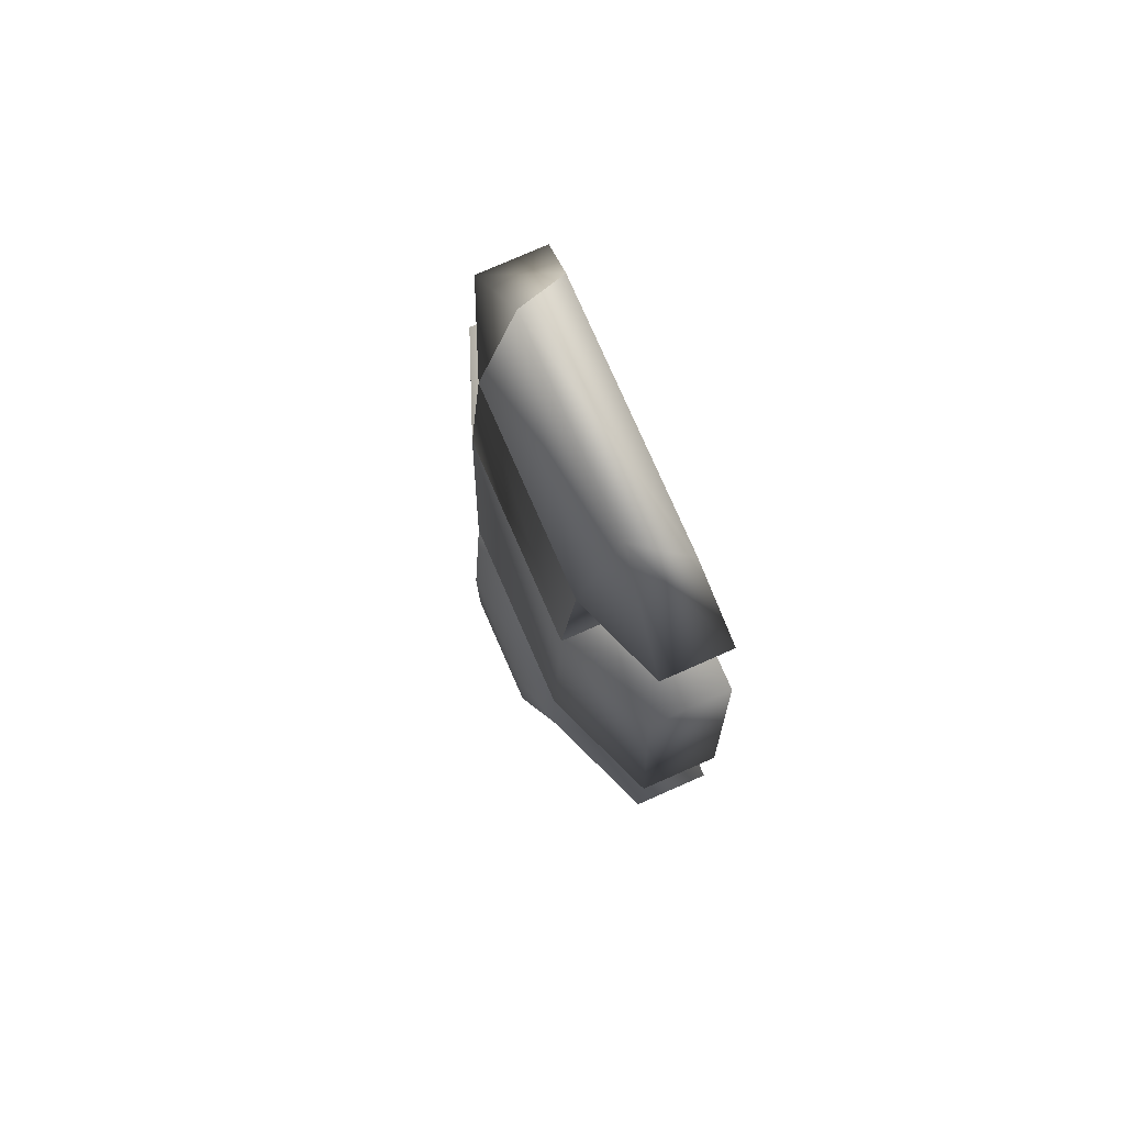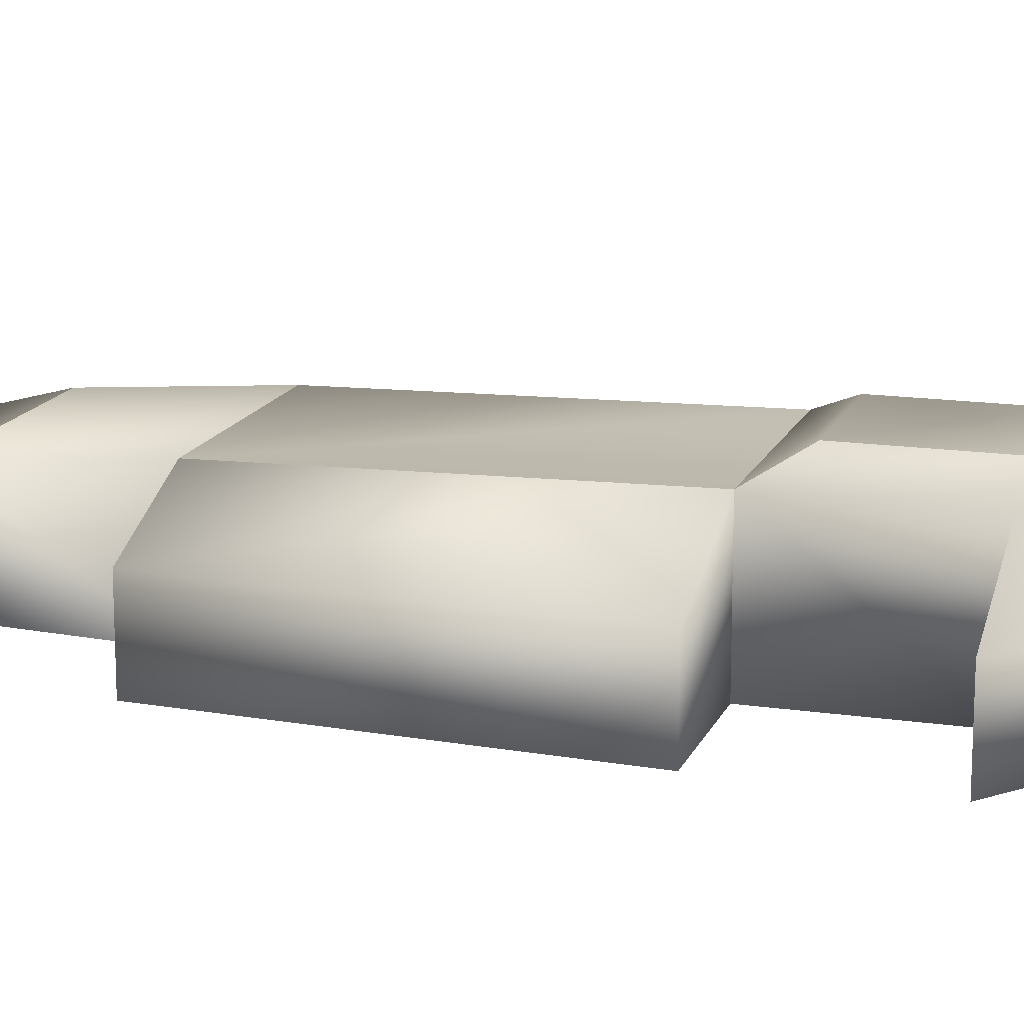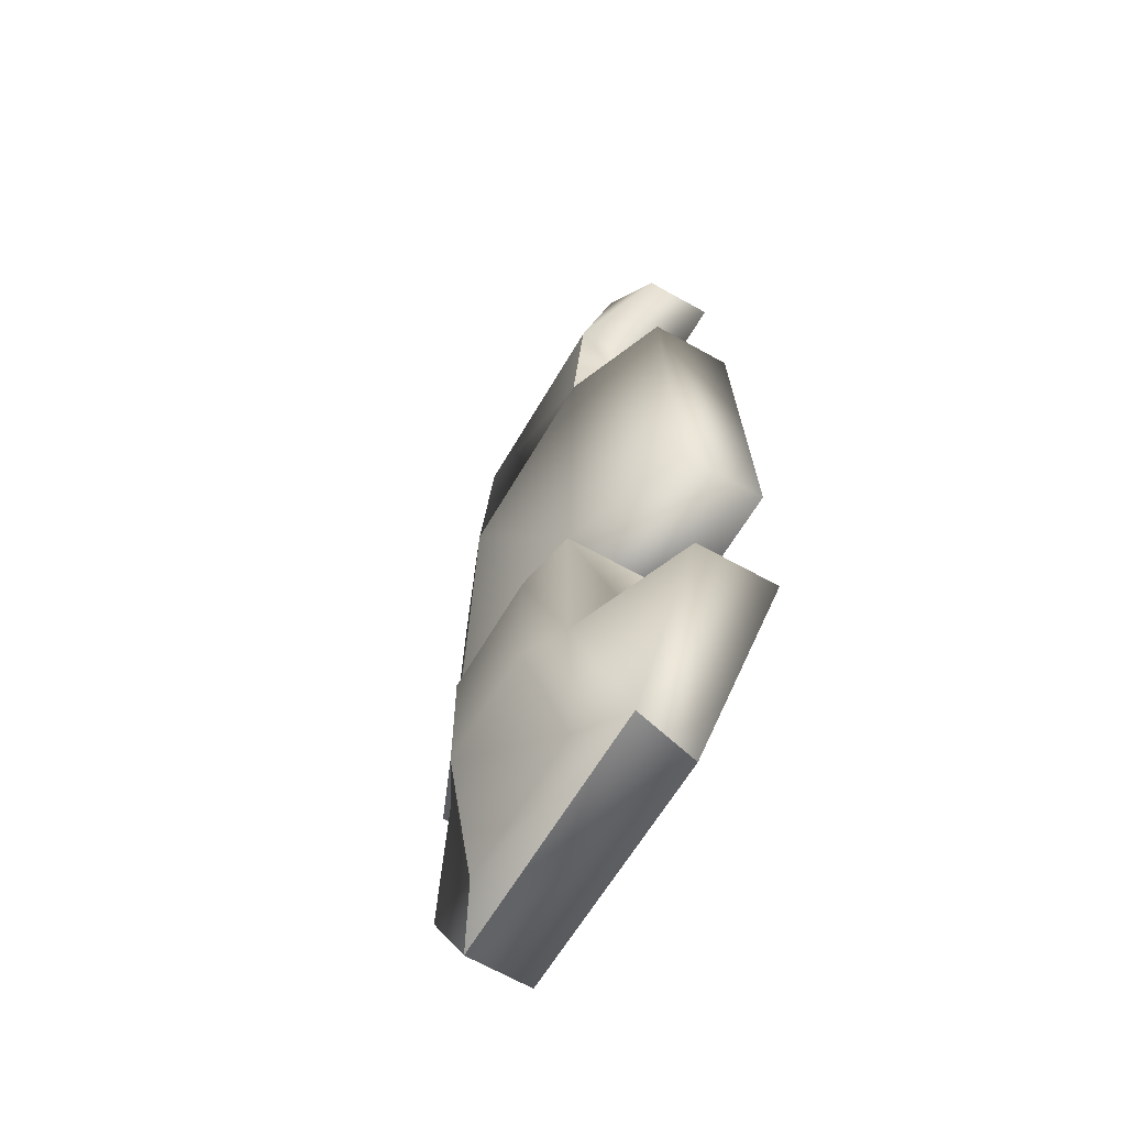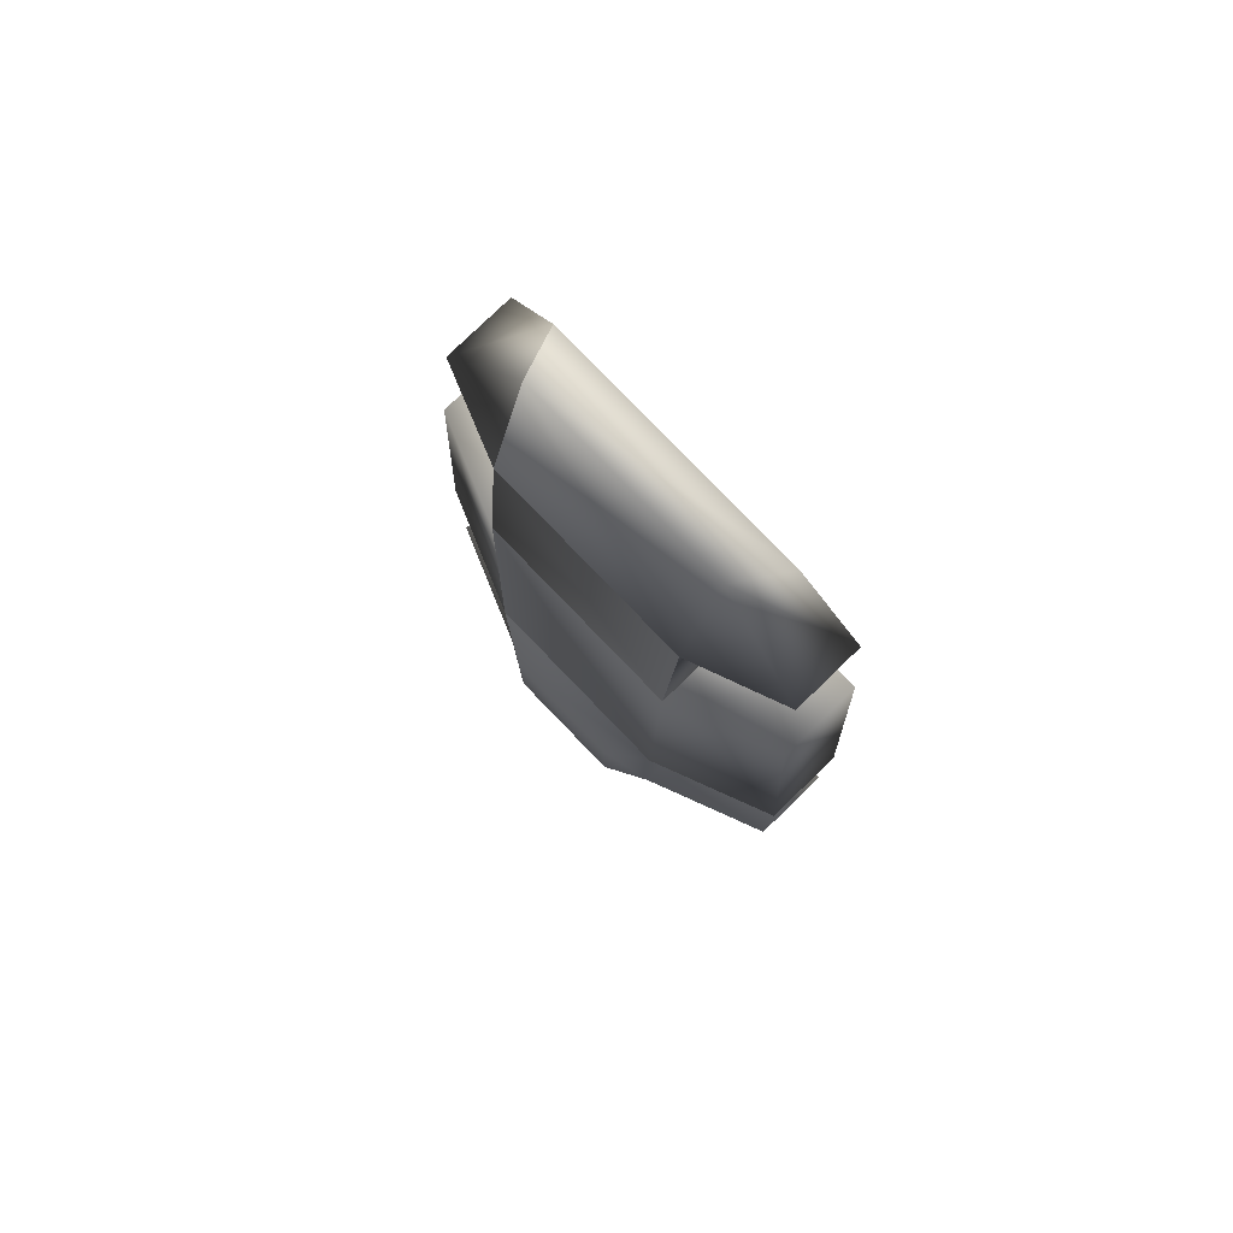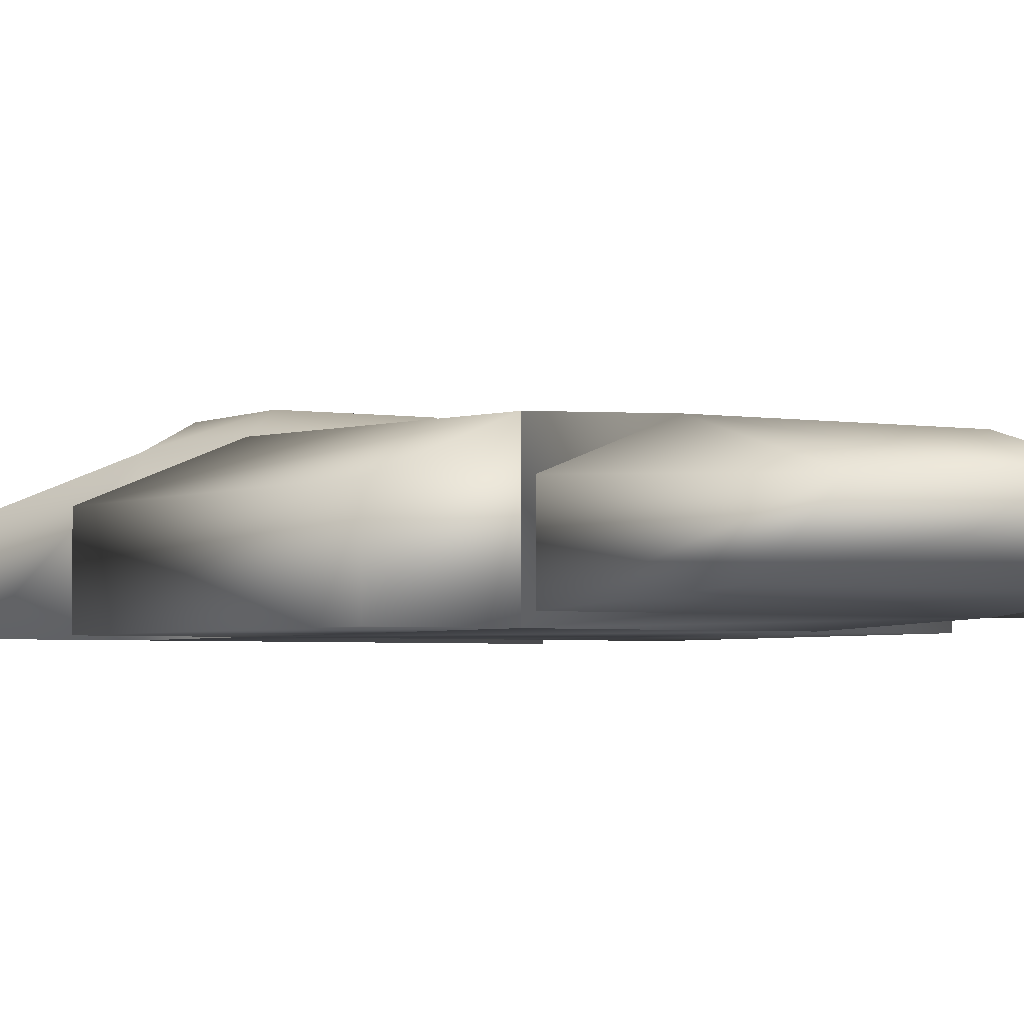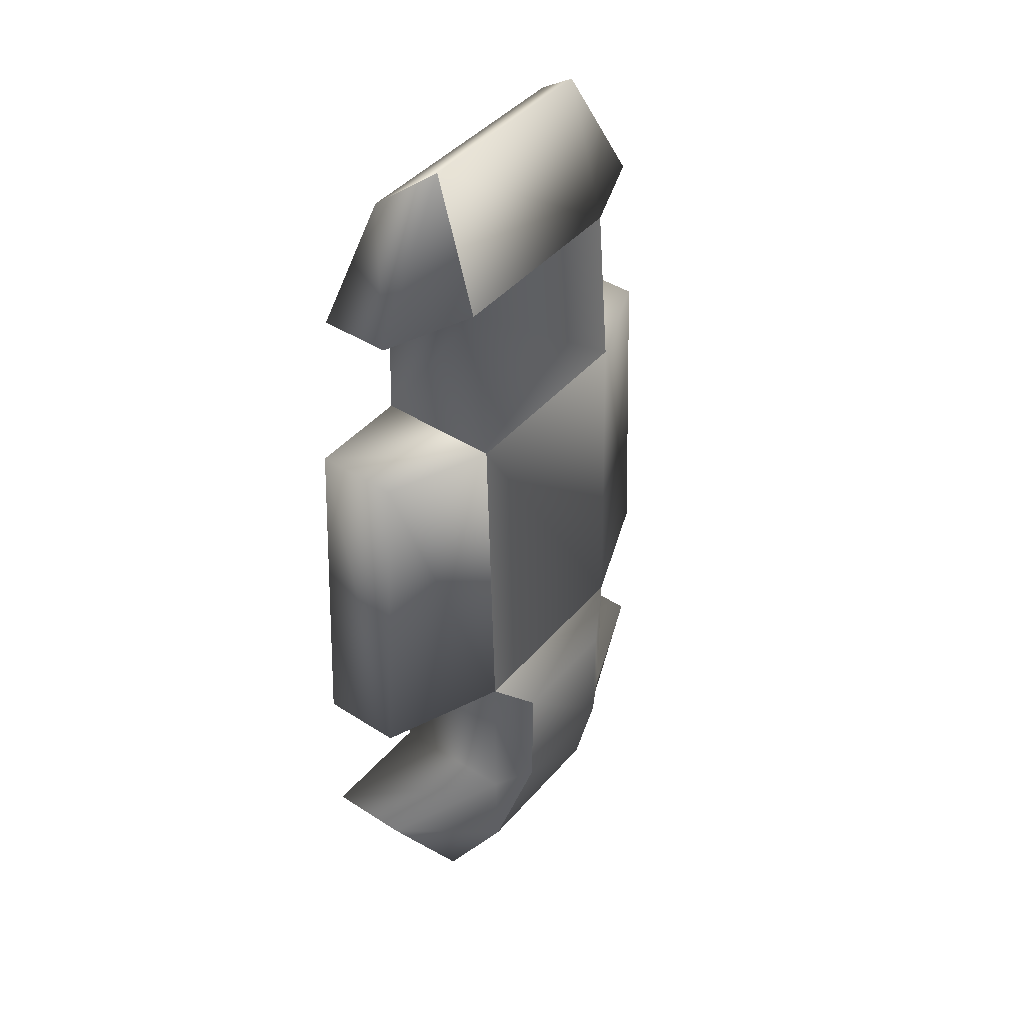
<metadata>
{"format":"obj","ext":"obj","renderer":"f3d","projection":"perspective","resolution":1024,"background":"white","views":[{"elev":77.7,"azim":-113.7,"up":"+Z"},{"elev":15.4,"azim":107.3,"up":"+Y"},{"elev":-61.6,"azim":-119.9,"up":"+Z"},{"elev":79.3,"azim":-134.0,"up":"+Z"},{"elev":-3.1,"azim":-30.9,"up":"+Y"},{"elev":43.1,"azim":127.3,"up":"+Z"}]}
</metadata>
<code>
v 0.7581 -0.04535 3.601 0
v 1.423 -0.01512 2.543 0
v 0.7581 0.2418 2.543 0
v 0.9481 -0.4384 3.299 0
v 0.7581 -0.5291 2.543 0
v 1.423 -0.5291 2.543 0
v 0.9481 -0.4384 3.299 0
v 1.423 -0.5291 2.543 0
v 1.423 -0.01512 2.543 0
v 0.9481 -0.4384 3.299 0
v 1.423 -0.01512 2.543 0
v 0.7581 -0.04535 3.601 0
v 0.7581 0.2418 2.543 0
v 0.7581 0.3401 1.334 0
v -0.7536 0.3401 1.334 0
v 0.7581 0.2418 2.543 0
v -0.7536 0.3401 1.334 0
v -0.7536 0.2419 2.543 0
v 0.7581 0.2418 2.543 0
v 0.7581 -0.5291 2.543 0
v 0.7581 -0.5669 1.334 0
v 0.7581 0.2418 2.543 0
v 0.7581 -0.5669 1.334 0
v 0.7581 0.3401 1.334 0
v 1.423 -0.5291 2.543 0
v 0.7581 -0.5291 2.543 0
v 0.7581 0.2418 2.543 0
v 1.423 -0.5291 2.543 0
v 0.7581 0.2418 2.543 0
v 1.423 -0.01512 2.543 0
v -0.7536 -0.04535 3.601 0
v -0.7536 0.2419 2.543 0
v -1.419 -0.01511 2.543 0
v -0.9436 -0.4384 3.299 0
v -1.419 -0.5291 2.543 0
v -0.7536 -0.5291 2.543 0
v -0.7536 -0.04535 3.601 0
v -1.419 -0.01511 2.543 0
v -1.419 -0.5291 2.543 0
v -0.7536 -0.04535 3.601 0
v -1.419 -0.5291 2.543 0
v -0.9436 -0.4384 3.299 0
v 0.7581 -0.04535 3.601 0
v 0.7581 0.2418 2.543 0
v -0.7536 0.2419 2.543 0
v 0.7581 -0.04535 3.601 0
v -0.7536 0.2419 2.543 0
v -0.7536 -0.04535 3.601 0
v -0.7536 -0.5668 1.334 0
v -0.7536 -0.5291 2.543 0
v -0.7536 0.2419 2.543 0
v -0.7536 -0.5668 1.334 0
v -0.7536 0.2419 2.543 0
v -0.7536 0.3401 1.334 0
v -0.7536 0.2419 2.543 0
v -0.7536 -0.5291 2.543 0
v -1.419 -0.5291 2.543 0
v -0.7536 0.2419 2.543 0
v -1.419 -0.5291 2.543 0
v -1.419 -0.01511 2.543 0
v -0.7536 -0.5668 1.334 0
v 0.7581 -0.5669 1.334 0
v 0.7581 -0.5291 2.543 0
v -0.7536 -0.5668 1.334 0
v 0.7581 -0.5291 2.543 0
v -0.7536 -0.5291 2.543 0
v -0.7536 -0.5291 2.543 0
v 0.7581 -0.5291 2.543 0
v 0.9481 -0.4384 3.299 0
v -0.7536 -0.5291 2.543 0
v 0.9481 -0.4384 3.299 0
v -0.9436 -0.4384 3.299 0
v 0.7581 -0.04535 3.601 0
v -0.7536 -0.04535 3.601 0
v -0.9436 -0.4384 3.299 0
v 0.7581 -0.04535 3.601 0
v -0.9436 -0.4384 3.299 0
v 0.9481 -0.4384 3.299 0
v 1.514 0.03777 1.334 0
v 1.665 0.03777 -1.236 0
v 0.7581 0.4006 -1.236 0
v 1.514 0.03777 1.334 0
v 0.7581 0.4006 -1.236 0
v 0.7581 0.3401 1.334 0
v 1.514 -0.5669 1.334 0
v 1.665 -0.5669 -1.236 0
v 1.665 0.03777 -1.236 0
v 1.514 -0.5669 1.334 0
v 1.665 0.03777 -1.236 0
v 1.514 0.03777 1.334 0
v 1.665 -0.5669 -1.236 0
v 0.7581 -0.5669 -1.236 0
v 0.7581 0.4006 -1.236 0
v 1.665 -0.5669 -1.236 0
v 0.7581 0.4006 -1.236 0
v 1.665 0.03777 -1.236 0
v 1.514 -0.5669 1.334 0
v 1.514 0.03777 1.334 0
v 0.7581 0.3401 1.334 0
v 1.514 -0.5669 1.334 0
v 0.7581 0.3401 1.334 0
v 0.7581 -0.5669 1.334 0
v 1.514 -0.5669 1.334 0
v 0.7581 -0.5669 1.334 0
v 0.7581 -0.5669 -1.236 0
v 1.514 -0.5669 1.334 0
v 0.7581 -0.5669 -1.236 0
v 1.665 -0.5669 -1.236 0
v 0.7581 -0.5669 1.334 0
v -0.7536 -0.5668 1.334 0
v -0.7536 -0.5668 -1.236 0
v 0.7581 -0.5669 1.334 0
v -0.7536 -0.5668 -1.236 0
v 0.7581 -0.5669 -1.236 0
v -1.509 0.03778 1.334 0
v -1.661 0.03778 -1.236 0
v -1.661 -0.5668 -1.236 0
v -1.509 0.03778 1.334 0
v -1.661 -0.5668 -1.236 0
v -1.509 -0.5668 1.334 0
v -0.7536 0.3401 1.334 0
v -0.7536 0.4006 -1.236 0
v -1.661 0.03778 -1.236 0
v -0.7536 0.3401 1.334 0
v -1.661 0.03778 -1.236 0
v -1.509 0.03778 1.334 0
v 0.7581 0.3401 1.334 0
v 0.7581 0.4006 -1.236 0
v -0.7536 0.4006 -1.236 0
v 0.7581 0.3401 1.334 0
v -0.7536 0.4006 -1.236 0
v -0.7536 0.3401 1.334 0
v -0.7536 0.3401 1.334 0
v -1.509 0.03778 1.334 0
v -1.509 -0.5668 1.334 0
v -0.7536 0.3401 1.334 0
v -1.509 -0.5668 1.334 0
v -0.7536 -0.5668 1.334 0
v -1.661 -0.5668 -1.236 0
v -1.661 0.03778 -1.236 0
v -0.7536 0.4006 -1.236 0
v -1.661 -0.5668 -1.236 0
v -0.7536 0.4006 -1.236 0
v -0.7536 -0.5668 -1.236 0
v -1.661 -0.5668 -1.236 0
v -0.7536 -0.5668 -1.236 0
v -0.7536 -0.5668 1.334 0
v -1.661 -0.5668 -1.236 0
v -0.7536 -0.5668 1.334 0
v -1.509 -0.5668 1.334 0
v 0.7581 0.4006 -2.445 0
v 0.6069 0.3023 -3.352 0
v 0.4557 0.5668 -2.445 0
v 0.9584 -0.3431 -3.609 0
v 1.665 -0.5669 -2.445 0
v 0.7581 -0.5669 -2.445 0
v 1.665 0.03777 -2.445 0
v 1.023 0.1103 -3.503 0
v 0.6069 0.3023 -3.352 0
v 1.665 0.03777 -2.445 0
v 0.6069 0.3023 -3.352 0
v 0.7581 0.4006 -2.445 0
v 1.665 -0.5669 -2.445 0
v 0.9584 -0.3431 -3.609 0
v 1.023 0.1103 -3.503 0
v 1.665 -0.5669 -2.445 0
v 1.023 0.1103 -3.503 0
v 1.665 0.03777 -2.445 0
v 0.7581 0.4006 -1.236 0
v 0.7581 0.4006 -2.445 0
v 0.4557 0.5668 -2.445 0
v 0.7581 0.4006 -1.236 0
v 0.4557 0.5668 -2.445 0
v 0.4557 0.5668 -1.538 0
v 0.7581 0.4006 -1.236 0
v 0.7581 -0.5669 -1.236 0
v 0.7581 -0.5669 -2.445 0
v 0.7581 0.4006 -1.236 0
v 0.7581 -0.5669 -2.445 0
v 0.7581 0.4006 -2.445 0
v 1.665 -0.5669 -2.445 0
v 1.665 0.03777 -2.445 0
v 0.7581 0.4006 -2.445 0
v 1.665 -0.5669 -2.445 0
v 0.7581 0.4006 -2.445 0
v 0.7581 -0.5669 -2.445 0
v 0.7581 -0.5669 -1.236 0
v -0.7536 -0.5668 -1.236 0
v -0.7536 -0.5668 -2.445 0
v 0.7581 -0.5669 -1.236 0
v -0.7536 -0.5668 -2.445 0
v 0.7581 -0.5669 -2.445 0
v 0.7581 -0.5669 -2.445 0
v -0.7536 -0.5668 -2.445 0
v -0.9501 -0.3431 -3.609 0
v 0.7581 -0.5669 -2.445 0
v -0.9501 -0.3431 -3.609 0
v 0.9584 -0.3431 -3.609 0
v -0.9501 -0.3431 -3.609 0
v -1.018 0.1103 -3.503 0
v 1.023 0.1103 -3.503 0
v -0.9501 -0.3431 -3.609 0
v 1.023 0.1103 -3.503 0
v 0.9584 -0.3431 -3.609 0
v -0.6024 0.3023 -3.352 0
v -0.7536 0.4006 -2.445 0
v -0.4512 0.5668 -2.445 0
v -0.7536 -0.5668 -2.445 0
v -1.661 -0.5668 -2.445 0
v -0.9501 -0.3431 -3.609 0
v -1.661 0.03778 -2.445 0
v -1.018 0.1103 -3.503 0
v -0.9501 -0.3431 -3.609 0
v -1.661 0.03778 -2.445 0
v -0.9501 -0.3431 -3.609 0
v -1.661 -0.5668 -2.445 0
v -0.7536 0.4006 -2.445 0
v -0.6024 0.3023 -3.352 0
v -1.018 0.1103 -3.503 0
v -0.7536 0.4006 -2.445 0
v -1.018 0.1103 -3.503 0
v -1.661 0.03778 -2.445 0
v -0.7536 0.4006 -2.445 0
v -0.7536 0.4006 -1.236 0
v -0.4512 0.5668 -1.538 0
v -0.7536 0.4006 -2.445 0
v -0.4512 0.5668 -1.538 0
v -0.4512 0.5668 -2.445 0
v -0.6024 0.3023 -3.352 0
v -0.4512 0.5668 -2.445 0
v 0.4557 0.5668 -2.445 0
v -0.6024 0.3023 -3.352 0
v 0.4557 0.5668 -2.445 0
v 0.6069 0.3023 -3.352 0
v -0.7536 -0.5668 -2.445 0
v -0.7536 -0.5668 -1.236 0
v -0.7536 0.4006 -1.236 0
v -0.7536 -0.5668 -2.445 0
v -0.7536 0.4006 -1.236 0
v -0.7536 0.4006 -2.445 0
v -0.7536 0.4006 -2.445 0
v -1.661 0.03778 -2.445 0
v -1.661 -0.5668 -2.445 0
v -0.7536 0.4006 -2.445 0
v -1.661 -0.5668 -2.445 0
v -0.7536 -0.5668 -2.445 0
v 0.4557 0.5668 -1.538 0
v 0.4557 0.5668 -2.445 0
v -0.4512 0.5668 -2.445 0
v 0.4557 0.5668 -1.538 0
v -0.4512 0.5668 -2.445 0
v -0.4512 0.5668 -1.538 0
v 0.6069 0.3023 -3.352 0
v 1.023 0.1103 -3.503 0
v -1.018 0.1103 -3.503 0
v 0.6069 0.3023 -3.352 0
v -1.018 0.1103 -3.503 0
v -0.6024 0.3023 -3.352 0
v -0.7536 0.4006 -1.236 0
v 0.7581 0.4006 -1.236 0
v 0.4557 0.5668 -1.538 0
v -0.7536 0.4006 -1.236 0
v 0.4557 0.5668 -1.538 0
v -0.4512 0.5668 -1.538 0
o default
f 1 2 3
f 4 5 6
f 7 8 9
f 10 11 12
f 13 14 15
f 16 17 18
f 19 20 21
f 22 23 24
f 25 26 27
f 28 29 30
f 31 32 33
f 34 35 36
f 37 38 39
f 40 41 42
f 43 44 45
f 46 47 48
f 49 50 51
f 52 53 54
f 55 56 57
f 58 59 60
f 61 62 63
f 64 65 66
f 67 68 69
f 70 71 72
f 73 74 75
f 76 77 78
f 79 80 81
f 82 83 84
f 85 86 87
f 88 89 90
f 91 92 93
f 94 95 96
f 97 98 99
f 100 101 102
f 103 104 105
f 106 107 108
f 109 110 111
f 112 113 114
f 115 116 117
f 118 119 120
f 121 122 123
f 124 125 126
f 127 128 129
f 130 131 132
f 133 134 135
f 136 137 138
f 139 140 141
f 142 143 144
f 145 146 147
f 148 149 150
f 151 152 153
f 154 155 156
f 157 158 159
f 160 161 162
f 163 164 165
f 166 167 168
f 169 170 171
f 172 173 174
f 175 176 177
f 178 179 180
f 181 182 183
f 184 185 186
f 187 188 189
f 190 191 192
f 193 194 195
f 196 197 198
f 199 200 201
f 202 203 204
f 205 206 207
f 208 209 210
f 211 212 213
f 214 215 216
f 217 218 219
f 220 221 222
f 223 224 225
f 226 227 228
f 229 230 231
f 232 233 234
f 235 236 237
f 238 239 240
f 241 242 243
f 244 245 246
f 247 248 249
f 250 251 252
f 253 254 255
f 256 257 258
f 259 260 261
f 262 263 264

</code>
